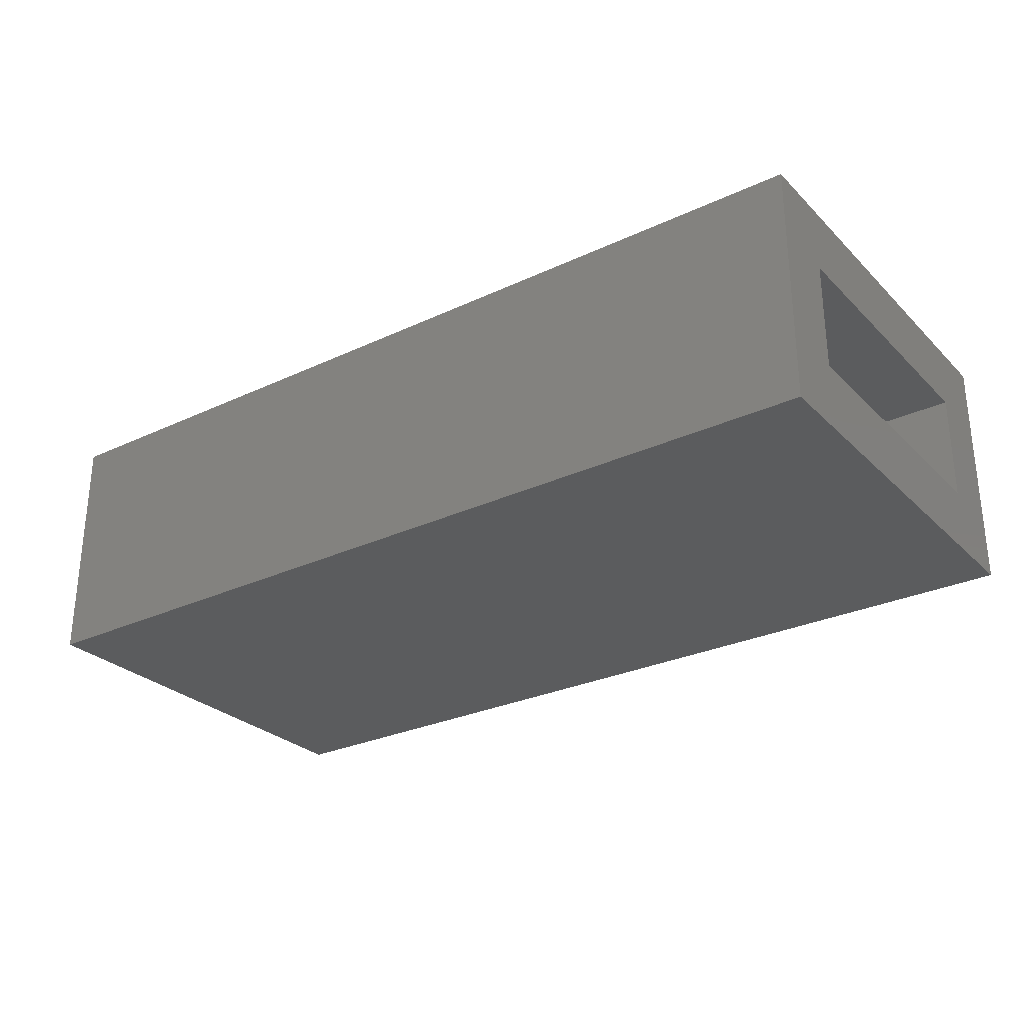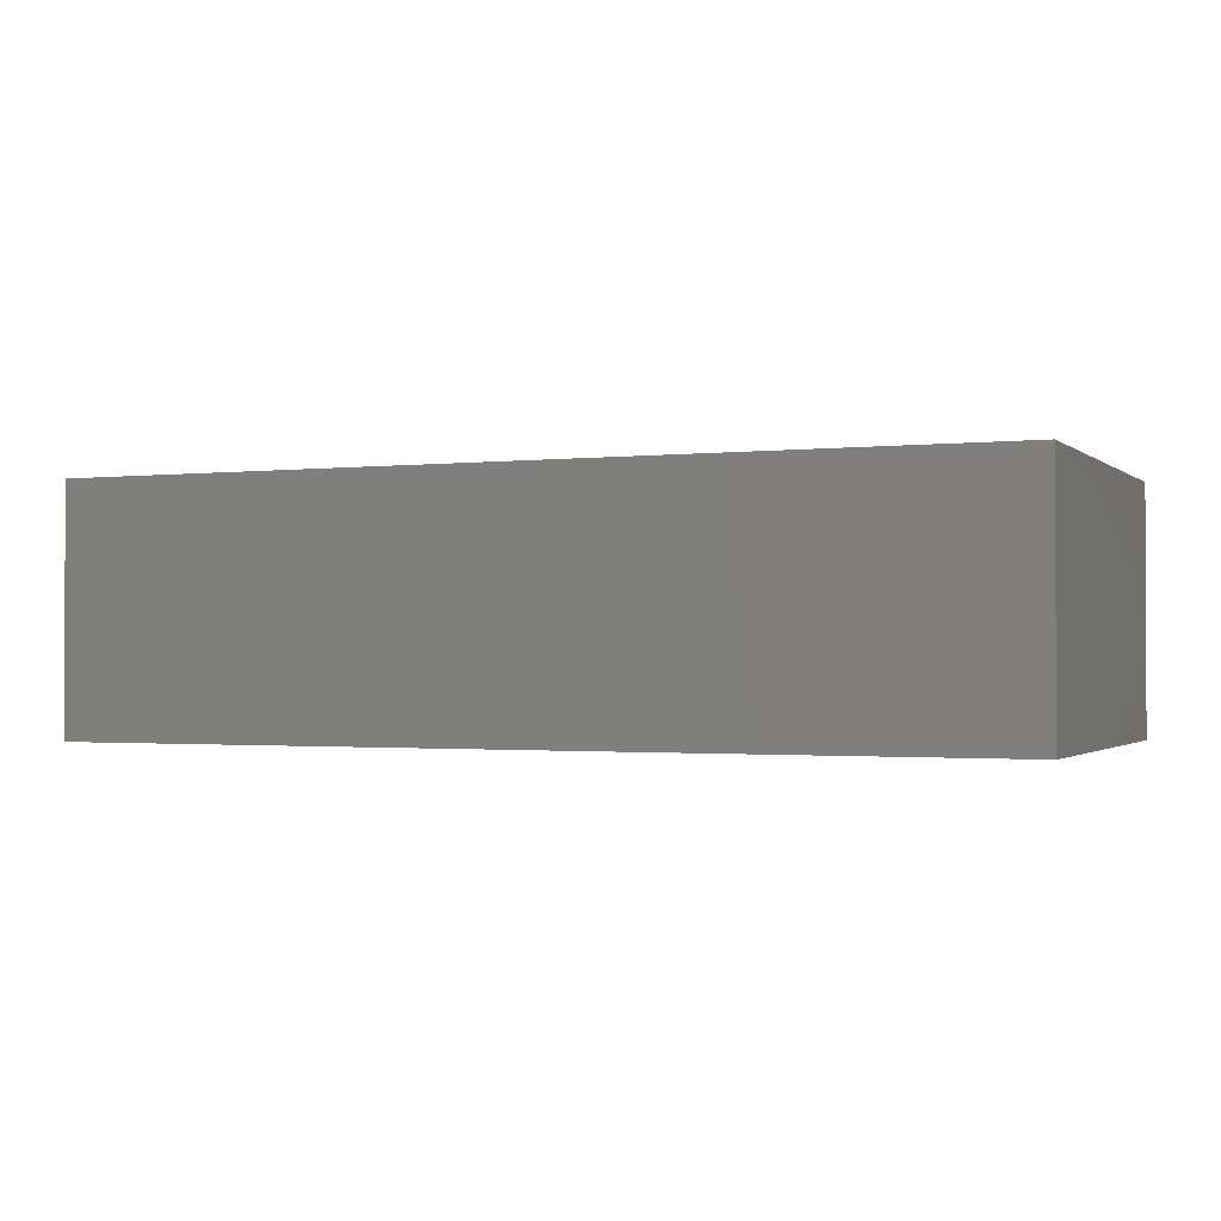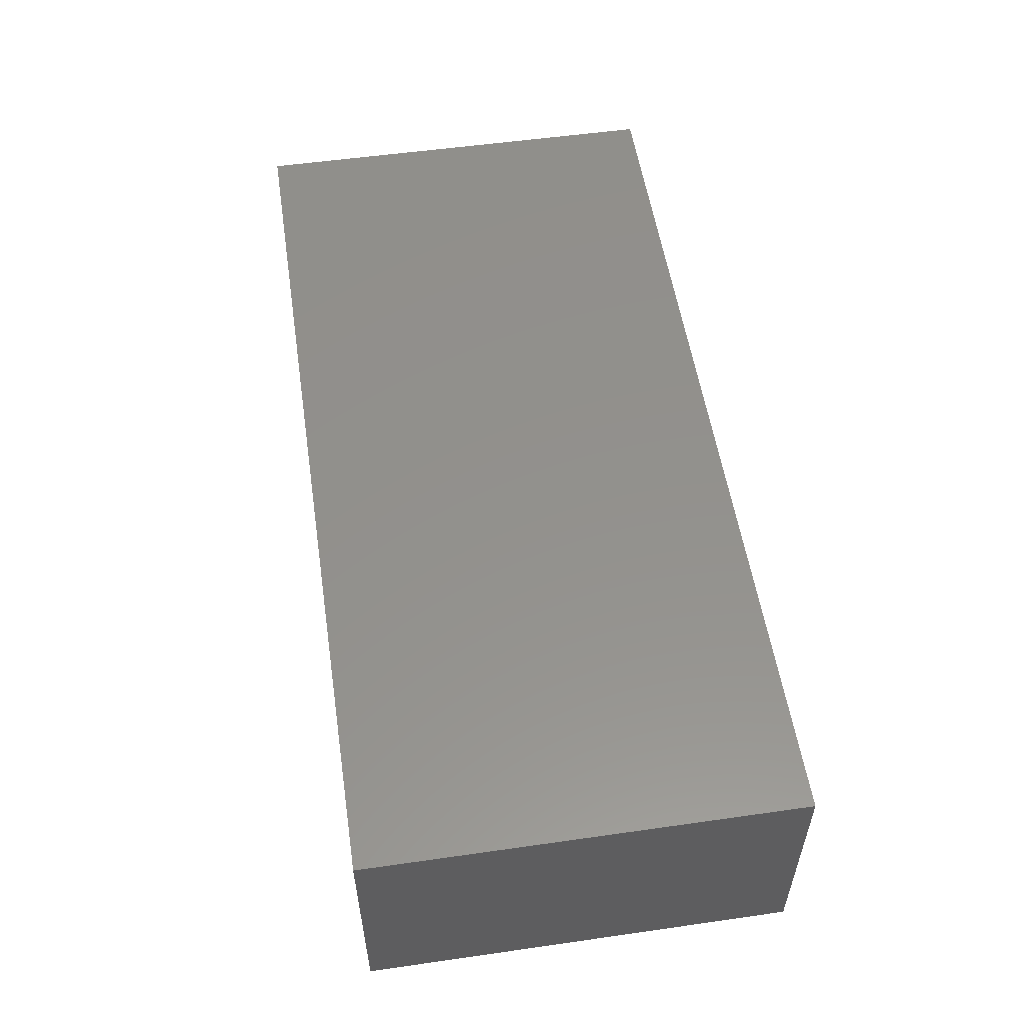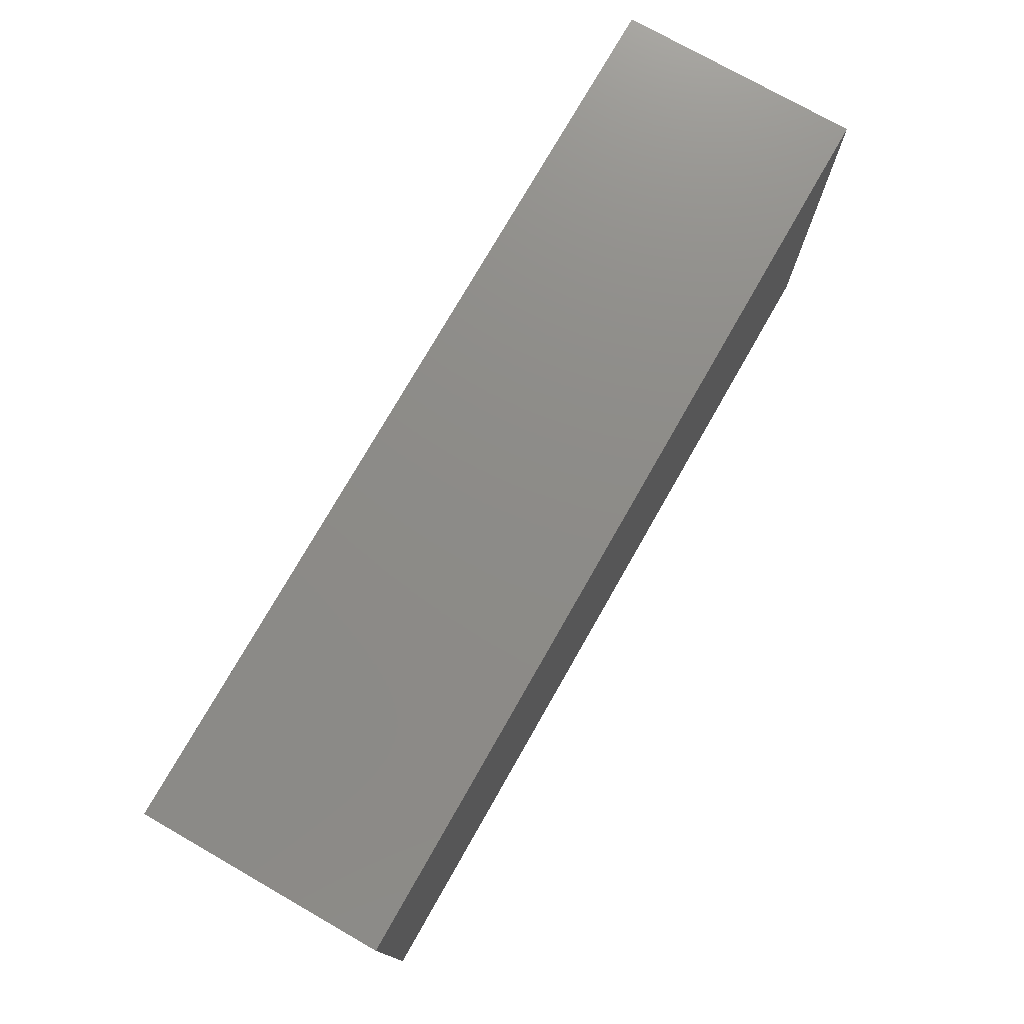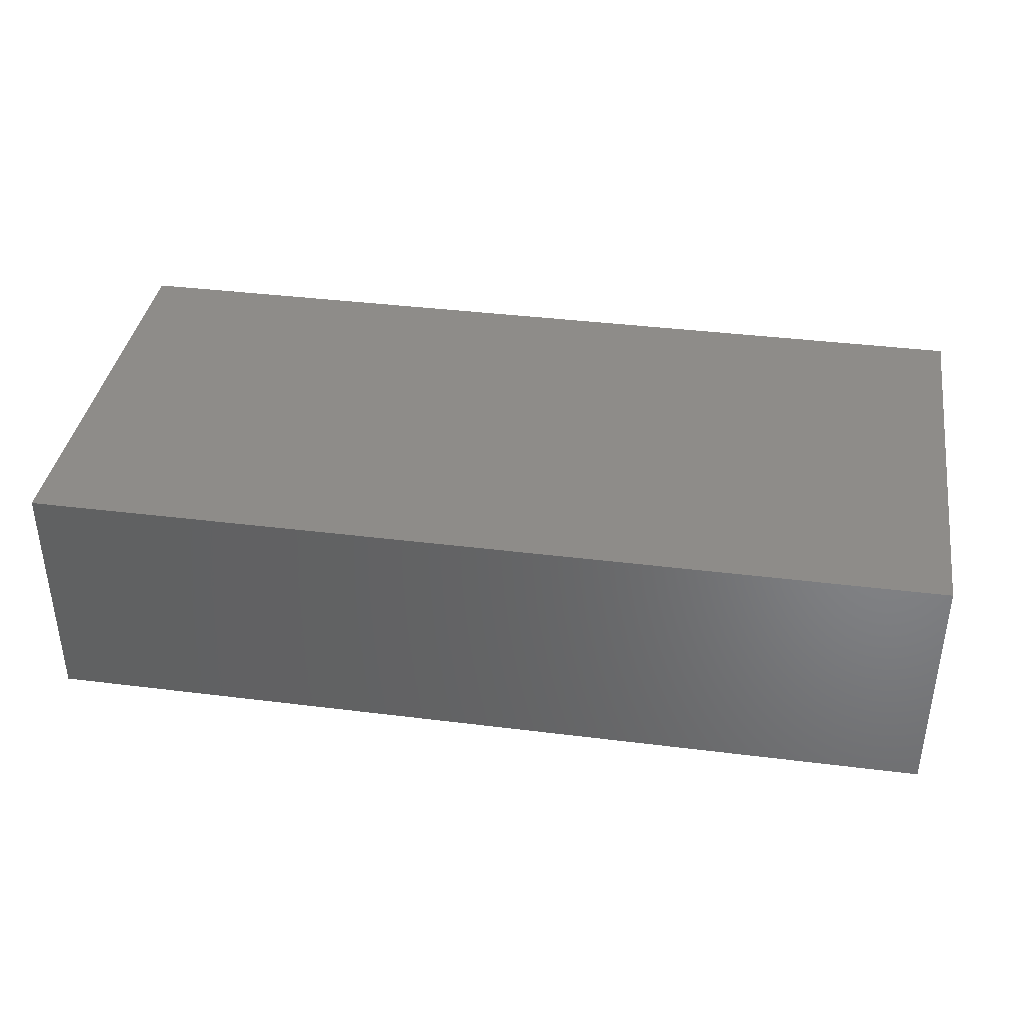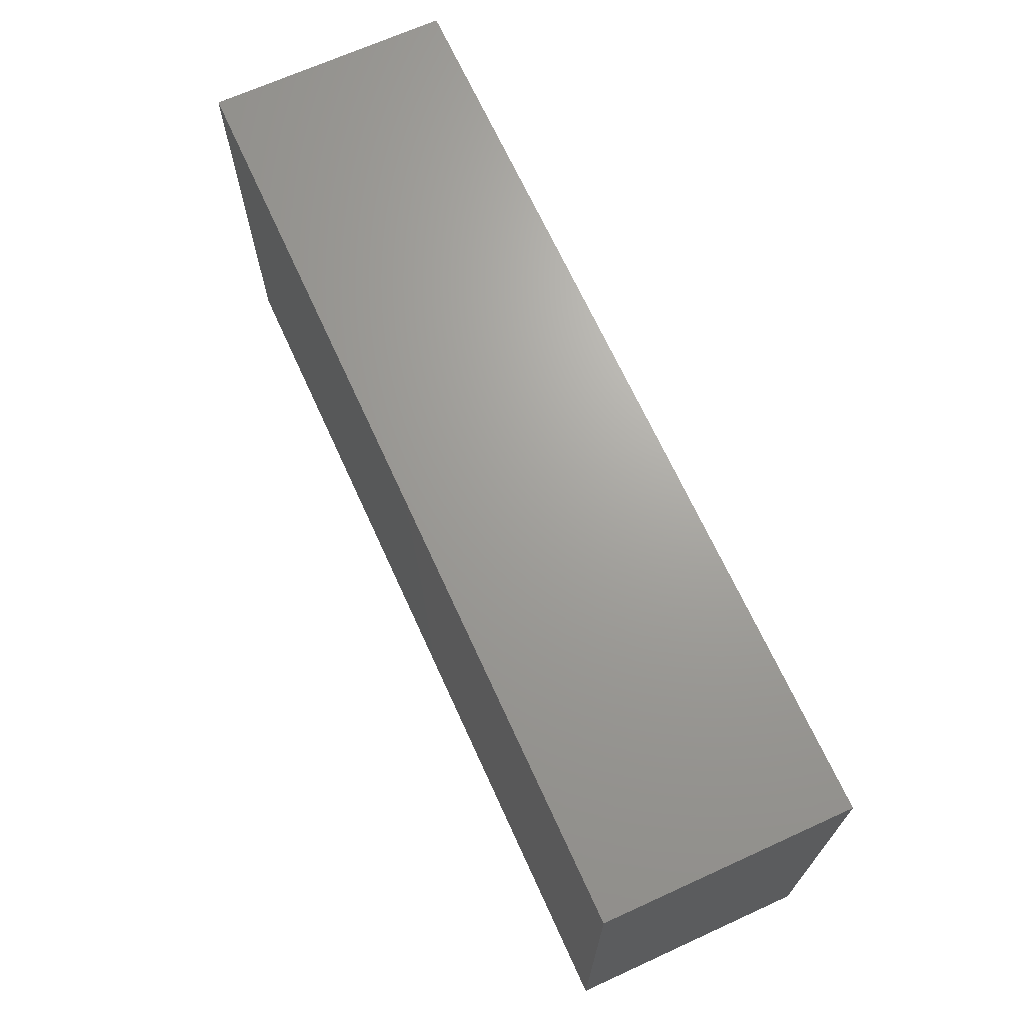
<metadata>
{"format":"stl","ext":"stl","renderer":"f3d","projection":"perspective","resolution":1024,"background":"white","views":[{"elev":-28.2,"azim":-144.8,"up":"+Y"},{"elev":-1.3,"azim":22.9,"up":"+Y"},{"elev":54.5,"azim":81.4,"up":"+Y"},{"elev":75.5,"azim":-60.3,"up":"+Z"},{"elev":38.2,"azim":9.0,"up":"+Y"},{"elev":68.3,"azim":65.5,"up":"+Z"}]}
</metadata>
<code>
# stl→obj: 16 verts, 28 faces
v -0.05469 -0.1797 -0.07812
v -0.05469 -0.1172 -0.01562
v -0.05469 0.04688 -0.07812
v -0.05469 -0.01562 -0.01562
v -0.05469 0.04688 0.3206
v -0.05469 -0.01562 0.2581
v -0.05469 -0.1797 0.3206
v -0.05469 -0.1172 0.2581
v 0.7344 -0.1172 -0.01562
v 0.7344 -0.01562 -0.01562
v 0.7344 -0.1172 0.2581
v 0.7344 -0.01562 0.2581
v 0.7969 -0.1797 -0.07812
v 0.7969 0.04688 -0.07812
v 0.7969 -0.1797 0.3206
v 0.7969 0.04688 0.3206
f 1 2 3
f 3 2 4
f 3 4 5
f 5 4 6
f 5 6 7
f 7 6 8
f 7 8 1
f 1 8 2
f 2 9 4
f 4 9 10
f 11 8 12
f 12 8 6
f 6 4 12
f 12 4 10
f 8 11 2
f 2 11 9
f 1 3 13
f 13 3 14
f 13 14 15
f 15 14 16
f 15 16 7
f 7 16 5
f 5 16 3
f 3 16 14
f 7 1 15
f 15 1 13
f 9 11 10
f 10 11 12

</code>
